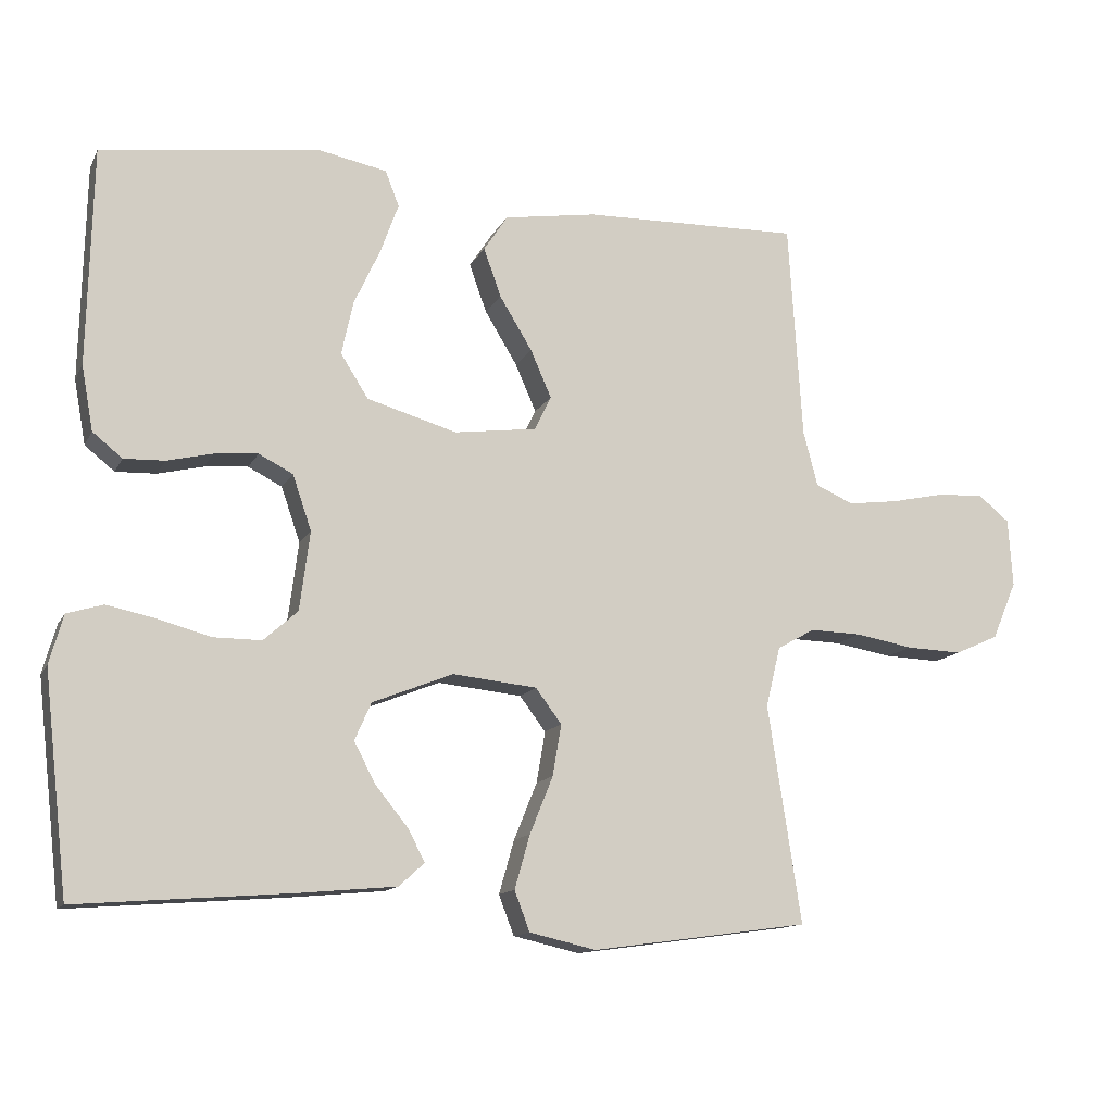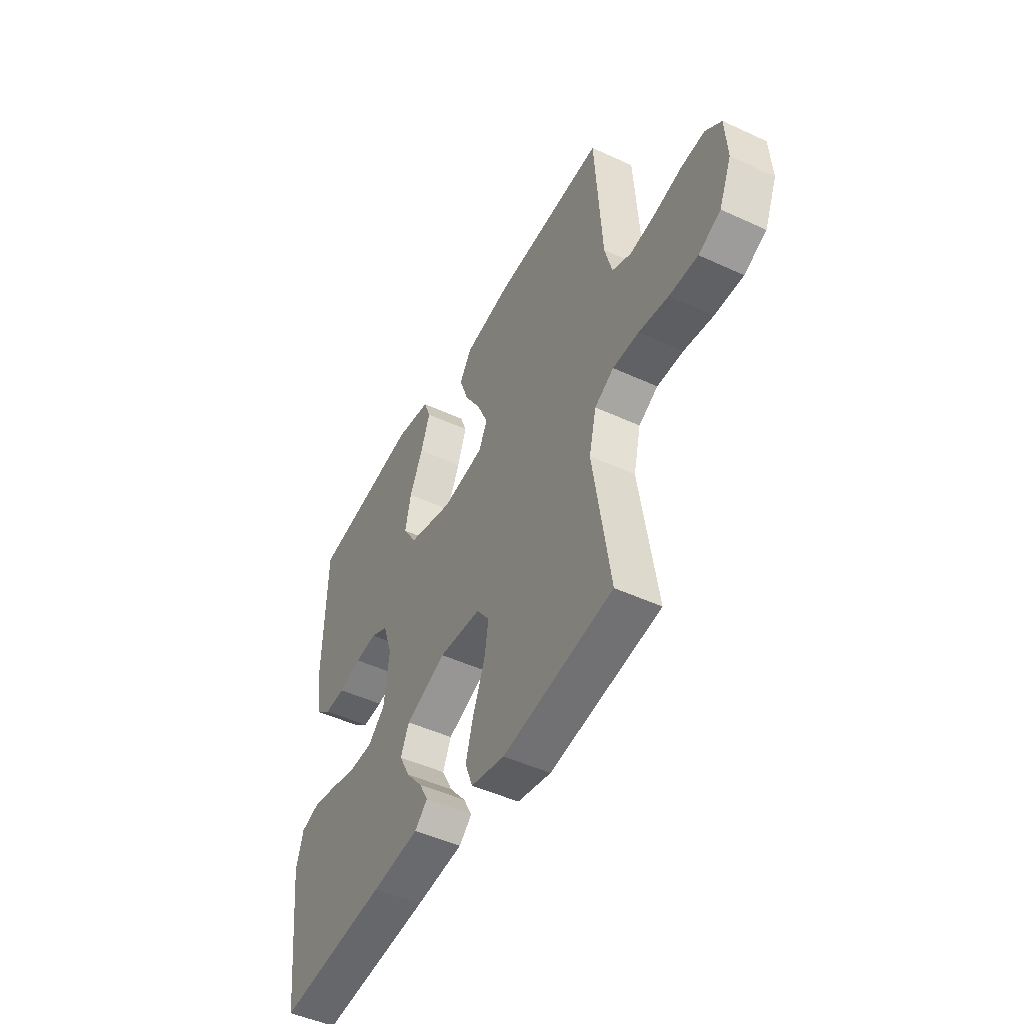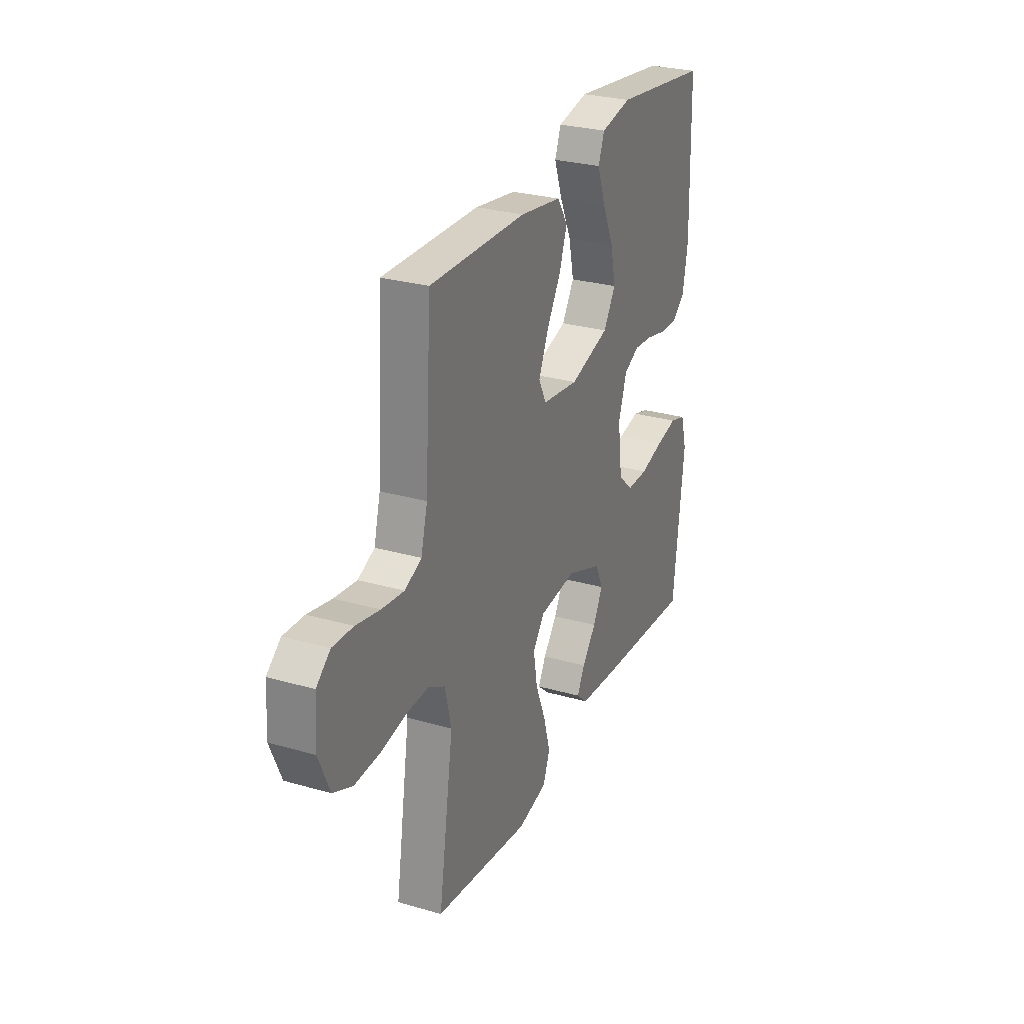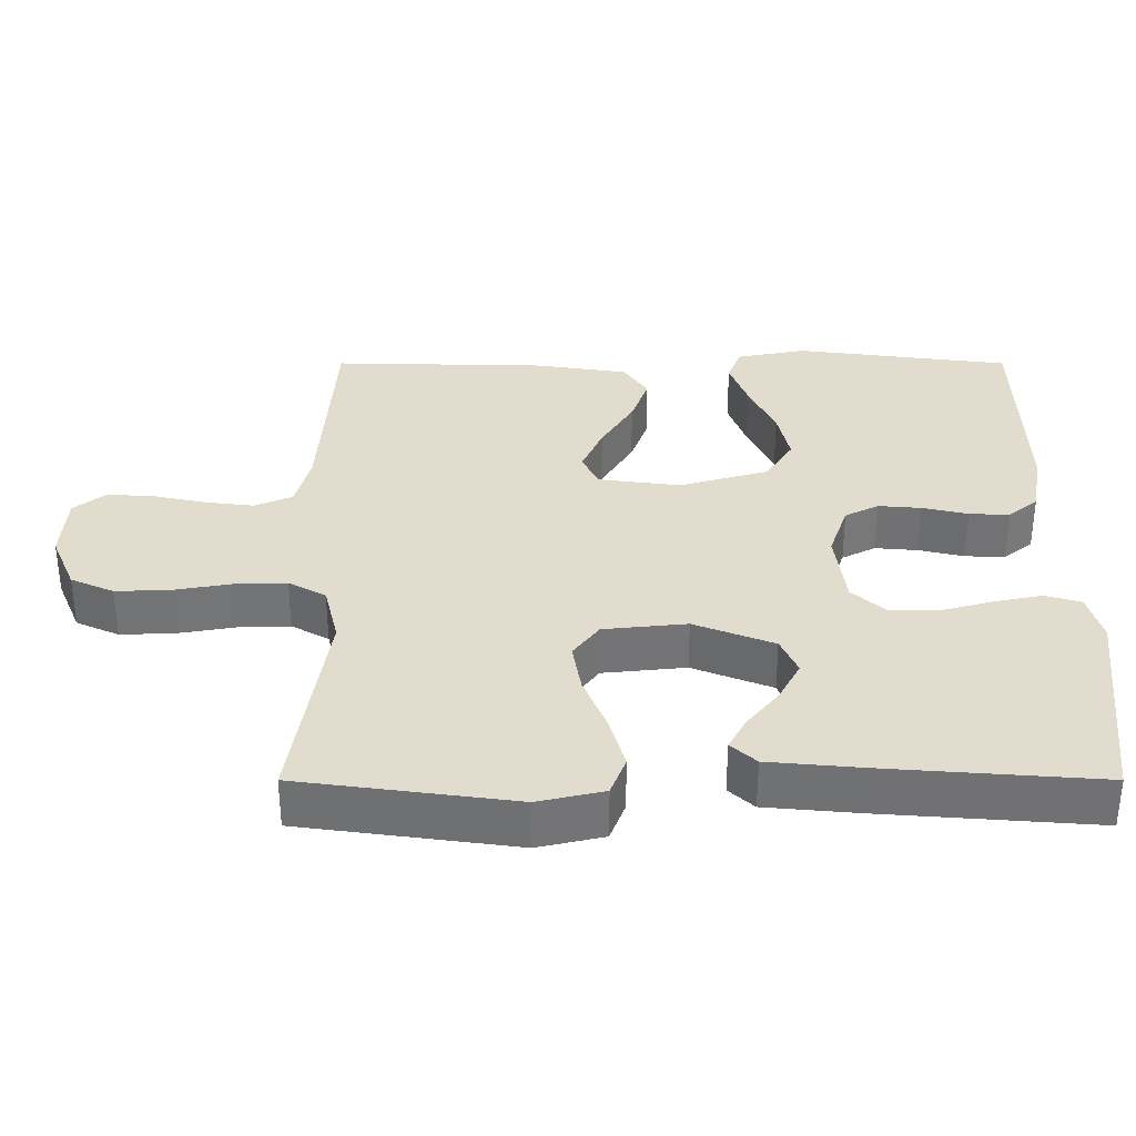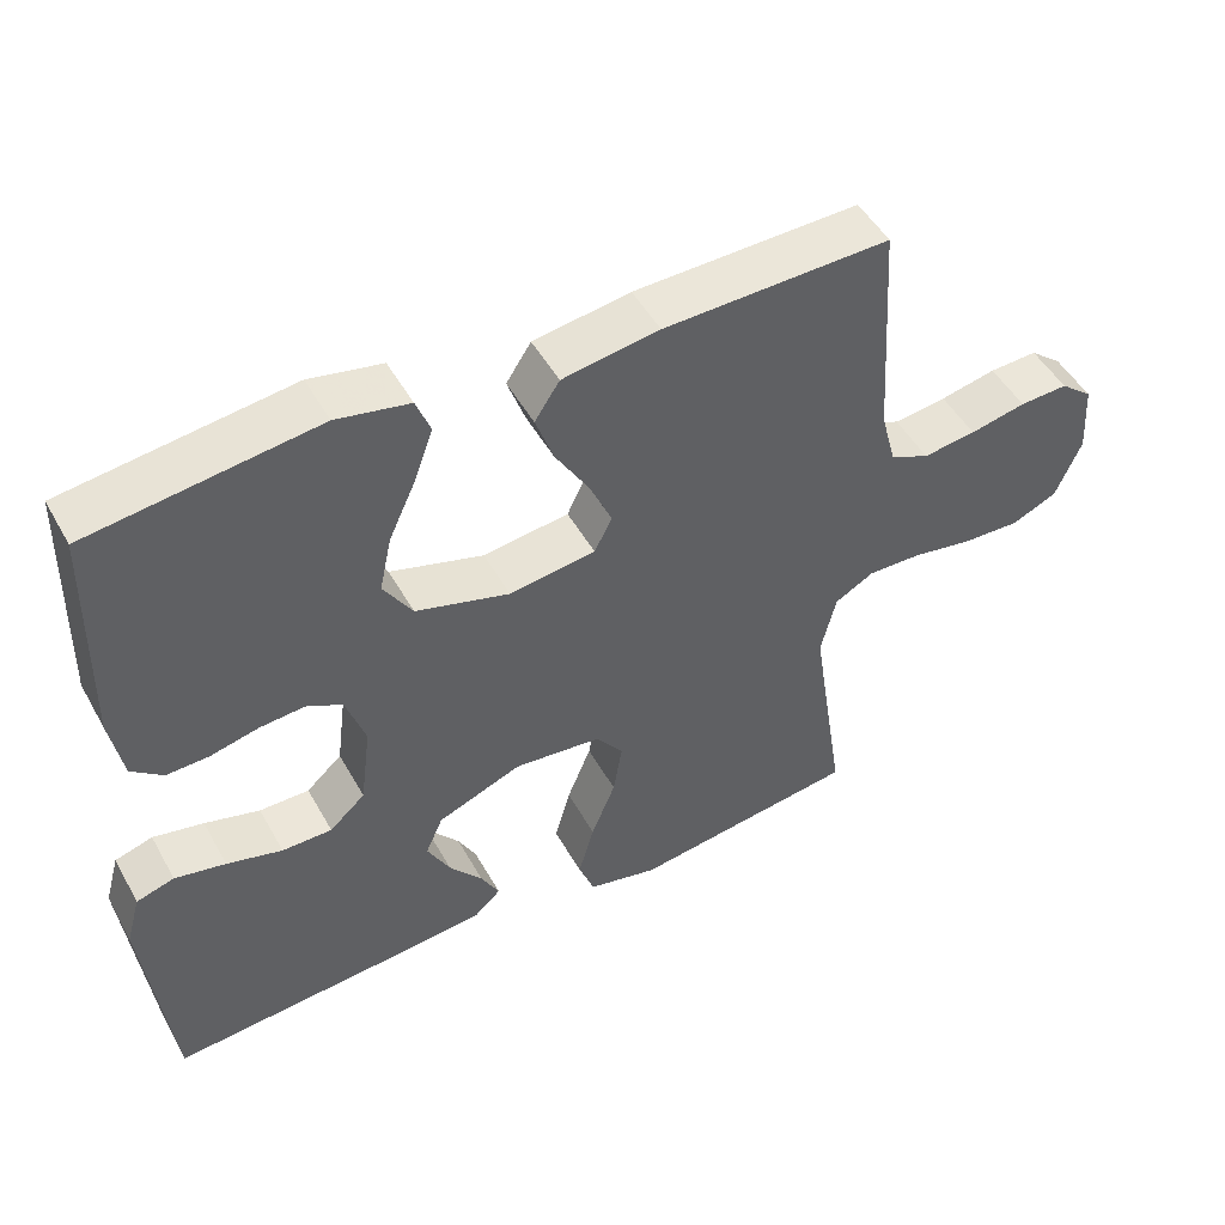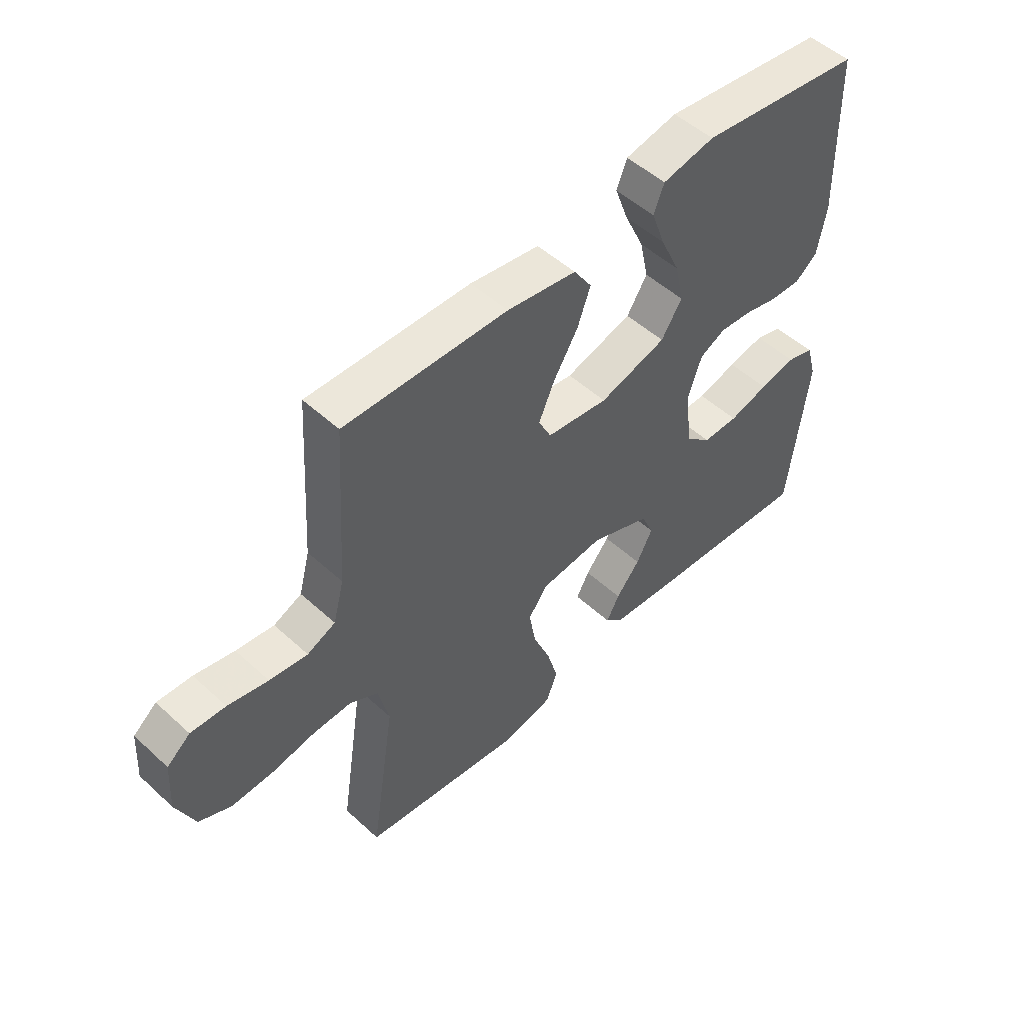
<metadata>
{"format":"obj","ext":"obj","renderer":"f3d","projection":"perspective","resolution":1024,"background":"white","views":[{"elev":-12.9,"azim":161.5,"up":"+Z"},{"elev":-48.1,"azim":-117.4,"up":"+Z"},{"elev":28.1,"azim":-66.4,"up":"+Z"},{"elev":-55.9,"azim":-0.0,"up":"+Z"},{"elev":49.0,"azim":151.7,"up":"+Z"},{"elev":51.3,"azim":-45.2,"up":"+Z"}]}
</metadata>
<code>
v -0.5 0.07 0.5
v -0.2 0.07 0.493
v -0.072 0.07 0.473
v -0.039 0.07 0.423
v -0.063 0.07 0.356
v -0.108 0.07 0.282
v -0.137 0.07 0.216
v -0.114 0.07 0.169
v 0 0.07 0.154
v 0.124 0.07 0.19
v 0.162 0.07 0.25
v 0.146 0.07 0.324
v 0.11 0.07 0.402
v 0.085 0.07 0.471
v 0.104 0.07 0.52
v 0.2 0.07 0.539
v 0.5 0.07 0.5
v 0.507 0.07 0.2
v 0.491 0.07 0.111
v 0.45 0.07 0.078
v 0.394 0.07 0.08
v 0.331 0.07 0.095
v 0.271 0.07 0.1
v 0.224 0.07 0.076
v 0.198 0.07 0
v 0.212 0.07 -0.109
v 0.259 0.07 -0.151
v 0.325 0.07 -0.151
v 0.398 0.07 -0.131
v 0.465 0.07 -0.117
v 0.515 0.07 -0.132
v 0.534 0.07 -0.2
v 0.5 0.07 -0.5
v 0.2 0.07 -0.477
v 0.071 0.07 -0.465
v 0.036 0.07 -0.433
v 0.06 0.07 -0.388
v 0.104 0.07 -0.334
v 0.134 0.07 -0.277
v 0.111 0.07 -0.225
v 0 0.07 -0.181
v -0.116 0.07 -0.193
v -0.152 0.07 -0.241
v -0.14 0.07 -0.312
v -0.108 0.07 -0.391
v -0.087 0.07 -0.465
v -0.108 0.07 -0.52
v -0.2 0.07 -0.541
v -0.5 0.07 -0.5
v -0.454 0.07 -0.2
v -0.474 0.07 -0.117
v -0.526 0.07 -0.088
v -0.597 0.07 -0.09
v -0.677 0.07 -0.104
v -0.754 0.07 -0.107
v -0.814 0.07 -0.08
v -0.848 0.07 0
v -0.842 0.07 0.094
v -0.799 0.07 0.129
v -0.735 0.07 0.126
v -0.661 0.07 0.11
v -0.591 0.07 0.101
v -0.539 0.07 0.124
v -0.519 0.07 0.2
v -0.5 0 0.5
v -0.2 0 0.493
v -0.072 0 0.473
v -0.039 0 0.423
v -0.063 0 0.356
v -0.108 0 0.282
v -0.137 0 0.216
v -0.114 0 0.169
v 0 0 0.154
v 0.124 0 0.19
v 0.162 0 0.25
v 0.146 0 0.324
v 0.11 0 0.402
v 0.085 0 0.471
v 0.104 0 0.52
v 0.2 0 0.539
v 0.5 0 0.5
v 0.507 0 0.2
v 0.491 0 0.111
v 0.45 0 0.078
v 0.394 0 0.08
v 0.331 0 0.095
v 0.271 0 0.1
v 0.224 0 0.076
v 0.198 0 0
v 0.212 0 -0.109
v 0.259 0 -0.151
v 0.325 0 -0.151
v 0.398 0 -0.131
v 0.465 0 -0.117
v 0.515 0 -0.132
v 0.534 0 -0.2
v 0.5 0 -0.5
v 0.2 0 -0.477
v 0.071 0 -0.465
v 0.036 0 -0.433
v 0.06 0 -0.388
v 0.104 0 -0.334
v 0.134 0 -0.277
v 0.111 0 -0.225
v 0 0 -0.181
v -0.116 0 -0.193
v -0.152 0 -0.241
v -0.14 0 -0.312
v -0.108 0 -0.391
v -0.087 0 -0.465
v -0.108 0 -0.52
v -0.2 0 -0.541
v -0.5 0 -0.5
v -0.454 0 -0.2
v -0.474 0 -0.117
v -0.526 0 -0.088
v -0.597 0 -0.09
v -0.677 0 -0.104
v -0.754 0 -0.107
v -0.814 0 -0.08
v -0.848 0 0
v -0.842 0 0.094
v -0.799 0 0.129
v -0.735 0 0.126
v -0.661 0 0.11
v -0.591 0 0.101
v -0.539 0 0.124
v -0.519 0 0.2
f 58 59 60 61
f 58 61 62
f 57 58 62
f 56 57 62
f 53 54 55 56
f 52 53 56 62
f 51 52 62 63
f 47 48 49 50
f 47 50 51
f 44 45 46 47
f 43 44 47 51
f 42 43 51 63
f 35 36 37 38
f 35 38 39
f 34 35 39
f 33 34 39
f 32 33 39 40
f 28 29 30 31
f 28 31 32 40
f 19 20 21 22
f 19 22 23
f 18 19 23
f 17 18 23
f 16 17 23 24
f 12 13 14 15
f 11 12 15 16
f 3 4 5 6
f 3 6 7
f 64 1 2 3
f 64 3 7
f 41 42 63 64
f 41 64 7 8
f 27 28 40 41
f 26 27 41 8
f 25 26 8 9
f 11 16 24 25
f 10 11 25
f 9 10 25
f 125 124 123 122
f 126 125 122
f 126 122 121
f 126 121 120
f 120 119 118 117
f 126 120 117 116
f 127 126 116 115
f 114 113 112 111
f 115 114 111
f 111 110 109 108
f 115 111 108 107
f 127 115 107 106
f 102 101 100 99
f 103 102 99
f 103 99 98
f 103 98 97
f 104 103 97 96
f 95 94 93 92
f 104 96 95 92
f 86 85 84 83
f 87 86 83
f 87 83 82
f 87 82 81
f 88 87 81 80
f 79 78 77 76
f 80 79 76 75
f 70 69 68 67
f 71 70 67
f 67 66 65 128
f 71 67 128
f 128 127 106 105
f 72 71 128 105
f 105 104 92 91
f 72 105 91 90
f 73 72 90 89
f 89 88 80 75
f 89 75 74
f 89 74 73
f 1 65 66 2
f 2 66 67 3
f 3 67 68 4
f 4 68 69 5
f 5 69 70 6
f 6 70 71 7
f 7 71 72 8
f 8 72 73 9
f 9 73 74 10
f 10 74 75 11
f 11 75 76 12
f 12 76 77 13
f 13 77 78 14
f 14 78 79 15
f 15 79 80 16
f 16 80 81 17
f 17 81 82 18
f 18 82 83 19
f 19 83 84 20
f 20 84 85 21
f 21 85 86 22
f 22 86 87 23
f 23 87 88 24
f 24 88 89 25
f 25 89 90 26
f 26 90 91 27
f 27 91 92 28
f 28 92 93 29
f 29 93 94 30
f 30 94 95 31
f 31 95 96 32
f 32 96 97 33
f 33 97 98 34
f 34 98 99 35
f 35 99 100 36
f 36 100 101 37
f 37 101 102 38
f 38 102 103 39
f 39 103 104 40
f 40 104 105 41
f 41 105 106 42
f 42 106 107 43
f 43 107 108 44
f 44 108 109 45
f 45 109 110 46
f 46 110 111 47
f 47 111 112 48
f 48 112 113 49
f 49 113 114 50
f 50 114 115 51
f 51 115 116 52
f 52 116 117 53
f 53 117 118 54
f 54 118 119 55
f 55 119 120 56
f 56 120 121 57
f 57 121 122 58
f 58 122 123 59
f 59 123 124 60
f 60 124 125 61
f 61 125 126 62
f 62 126 127 63
f 63 127 128 64
f 64 128 65 1

</code>
